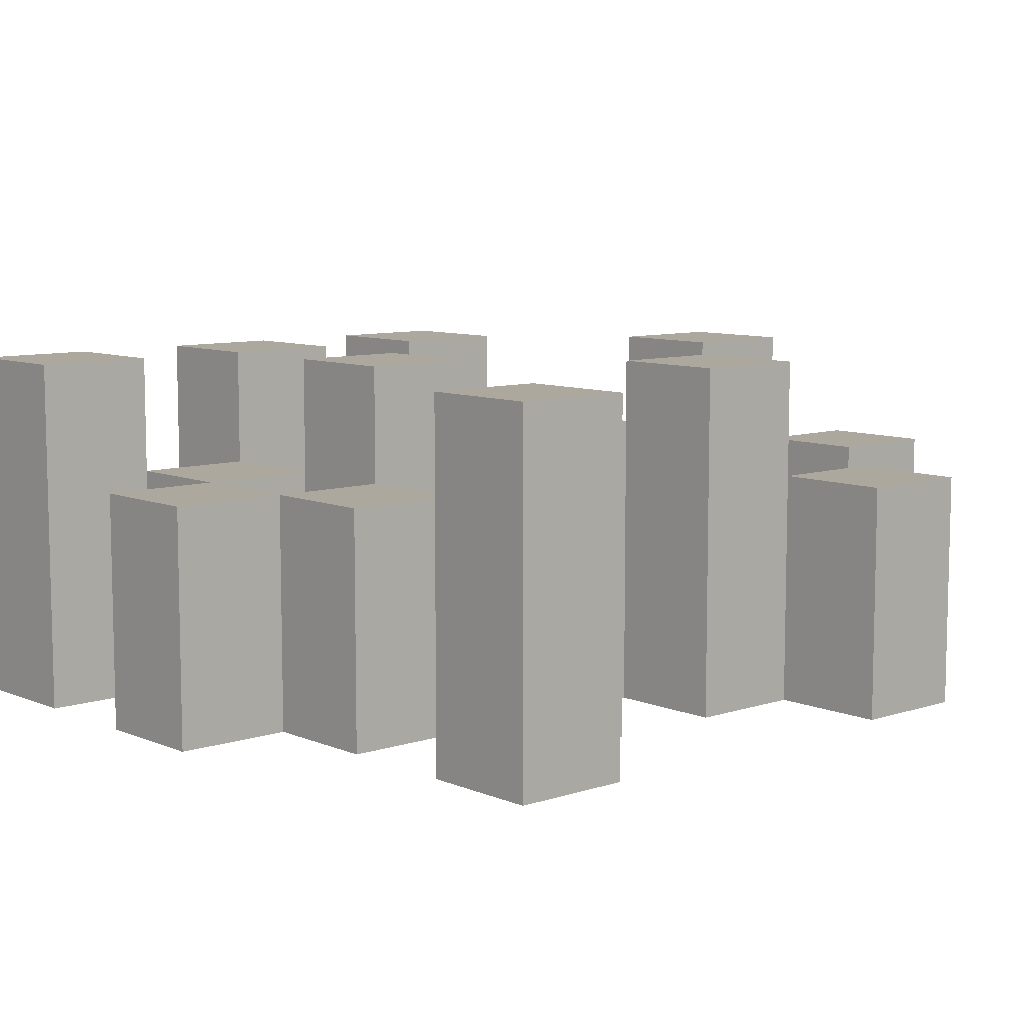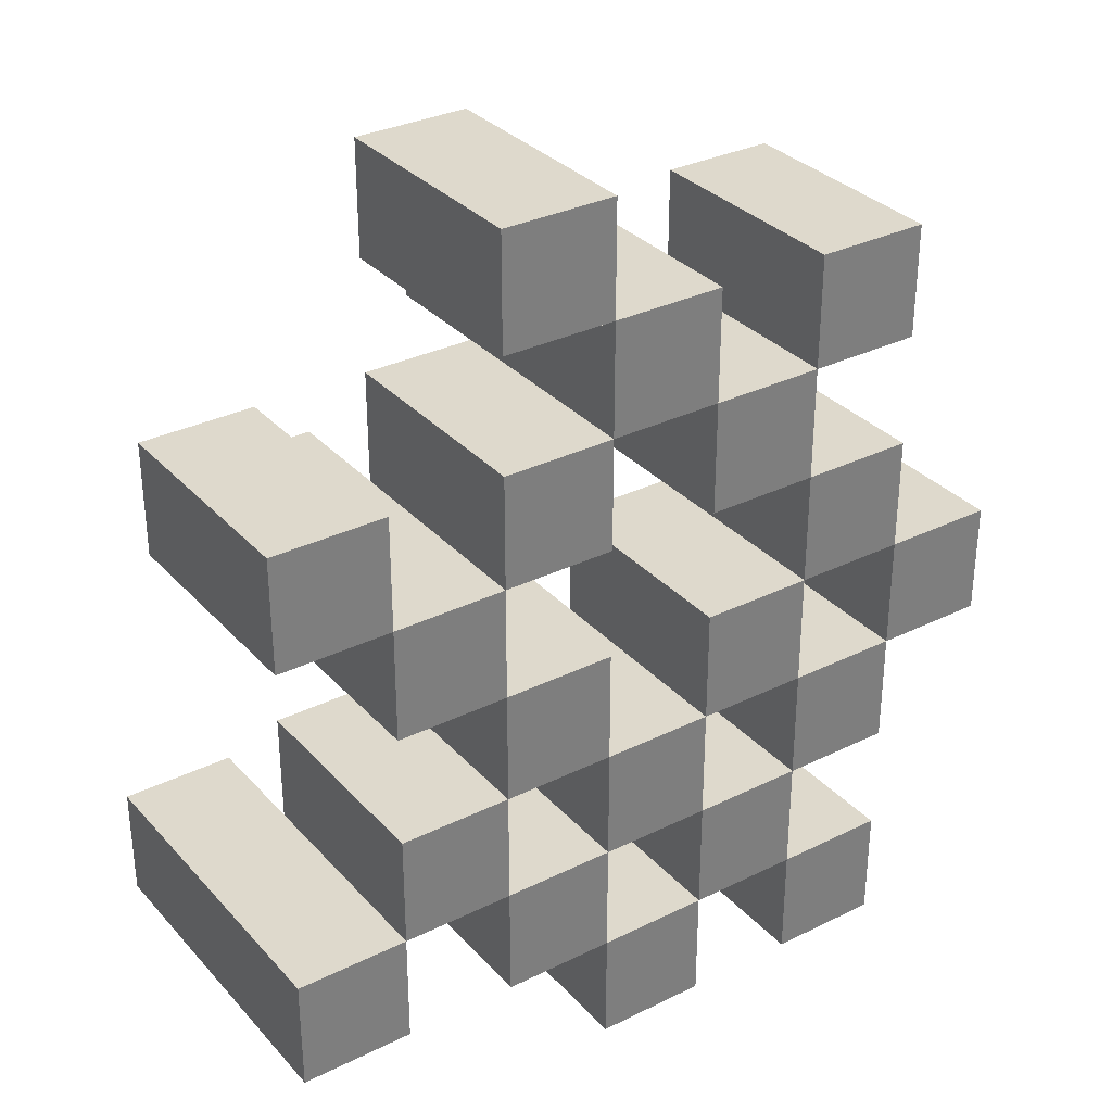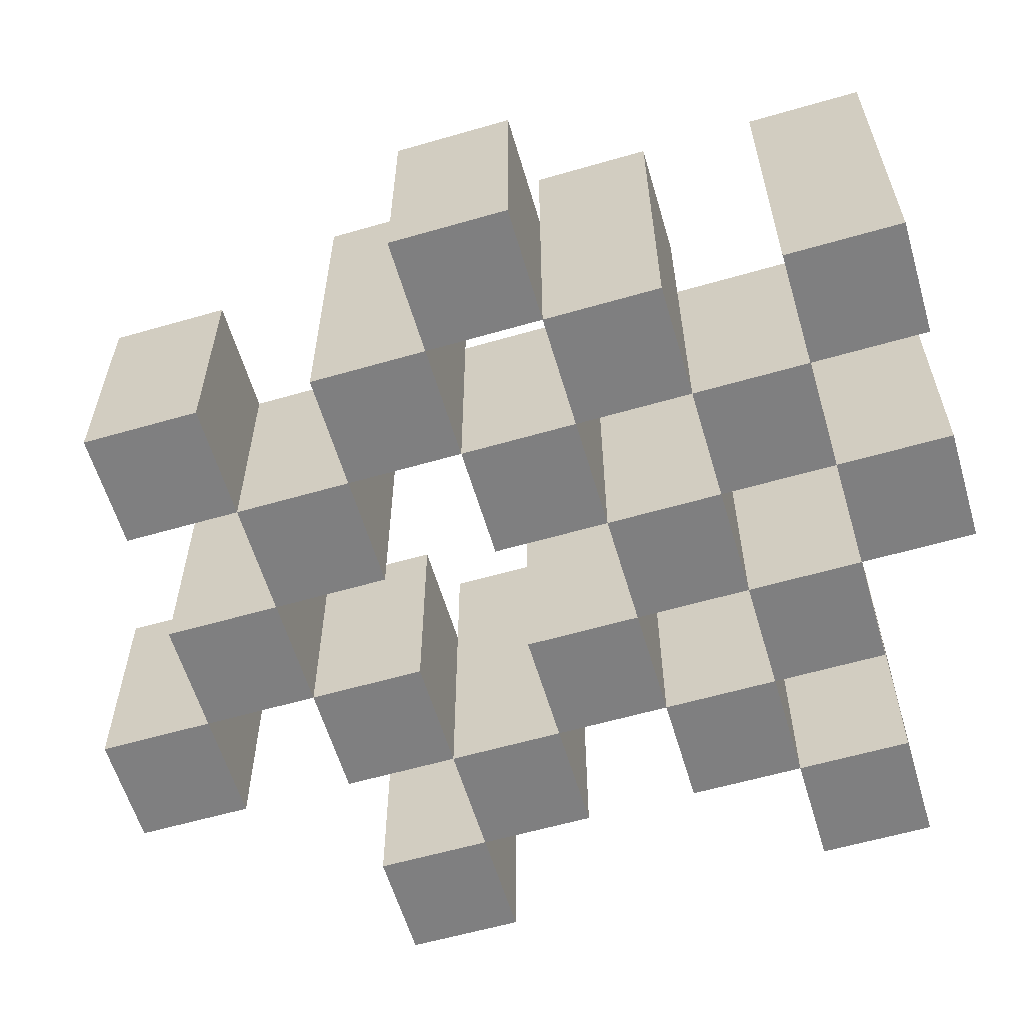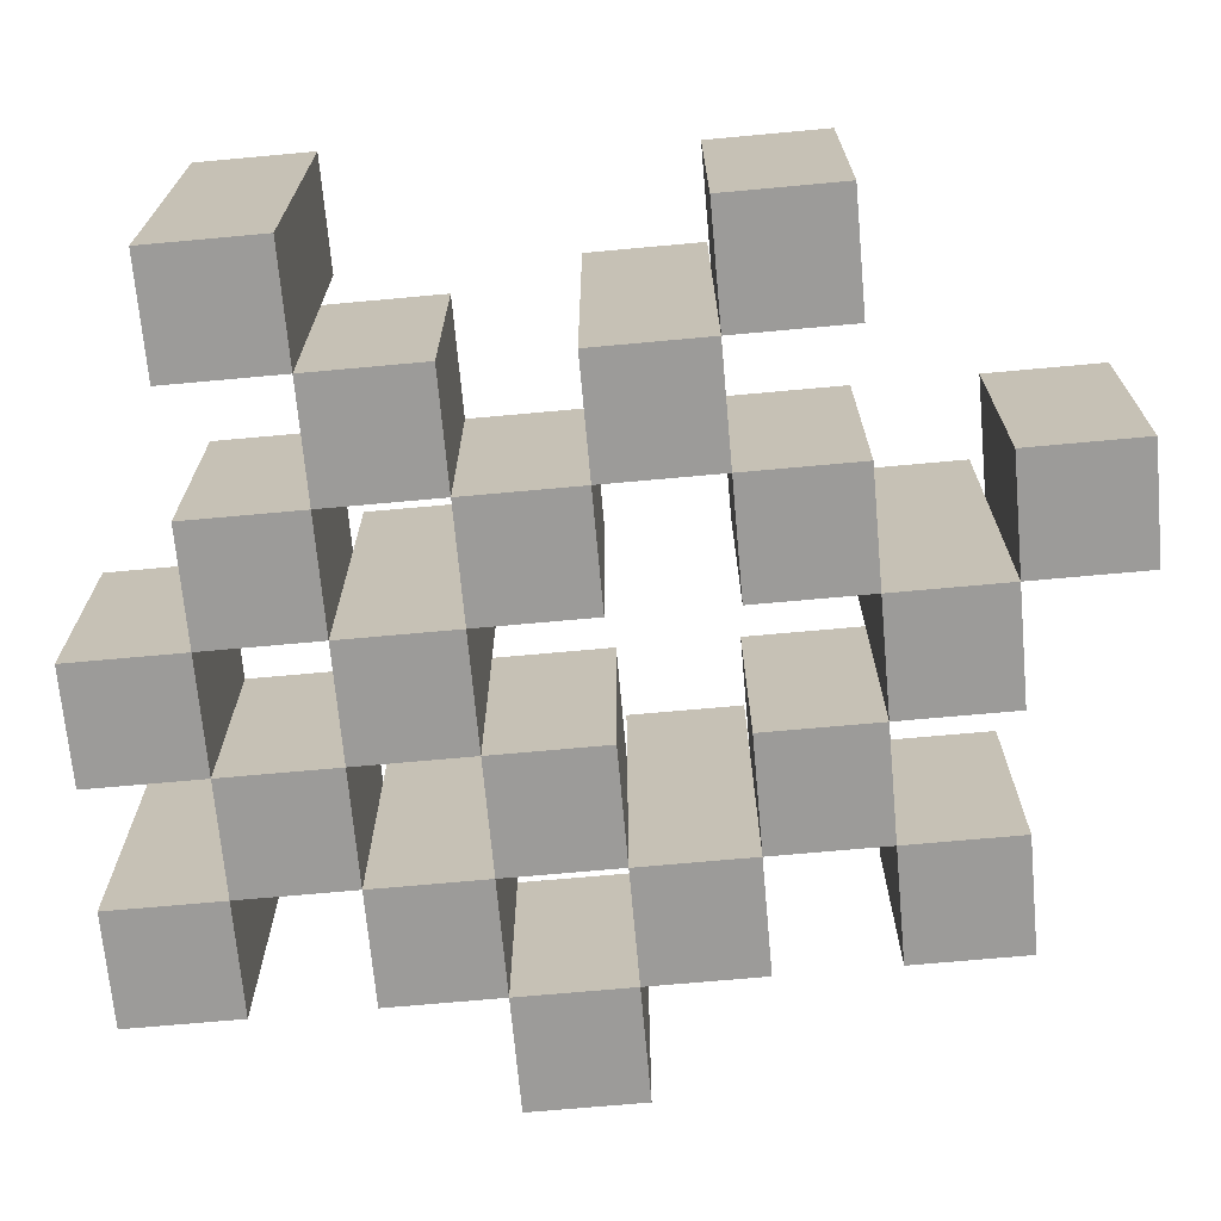
<metadata>
{"format":"obj","ext":"obj","renderer":"f3d","projection":"perspective","resolution":1024,"background":"white","views":[{"elev":8.6,"azim":-131.6,"up":"+Y"},{"elev":32.1,"azim":-34.6,"up":"+Z"},{"elev":-59.8,"azim":106.5,"up":"+Y"},{"elev":-69.9,"azim":-84.8,"up":"+Y"}]}
</metadata>
<code>
o
v 24.2 0.9 -1.6
v 24.3 0.9 -1.6
v 24.4 0.9 -1.6
v 24.5 0.9 -1.6
v 24.2 1.1 -1.6
v 24.3 1.1 -1.6
v 24.4 1.2 -1.6
v 24.5 1.2 -1.6
v 23.9 0.9 -1.5
v 24 0.9 -1.5
v 24.1 0.9 -1.5
v 24.2 0.9 -1.5
v 24.3 0.9 -1.5
v 24.4 0.9 -1.5
v 24.1 1.1 -1.5
v 24.2 1.1 -1.5
v 24.3 1.1 -1.5
v 24.4 1.1 -1.5
v 23.9 1.2 -1.5
v 24 1.2 -1.5
v 24 0.9 -1.4
v 24.1 0.9 -1.4
v 24.2 0.9 -1.4
v 24.3 0.9 -1.4
v 24.4 0.9 -1.4
v 24.5 0.9 -1.4
v 24 1.1 -1.4
v 24.1 1.1 -1.4
v 24.2 1.1 -1.4
v 24.3 1.1 -1.4
v 24.4 1.1 -1.4
v 24.2 1.2 -1.4
v 24.3 1.2 -1.4
v 24.4 1.2 -1.4
v 24.5 1.2 -1.4
v 24.1 0.9 -1.3
v 24.2 0.9 -1.3
v 24.3 0.9 -1.3
v 24.4 0.9 -1.3
v 24.5 0.9 -1.3
v 24.6 0.9 -1.3
v 24.1 1.1 -1.3
v 24.2 1.1 -1.3
v 24.3 1.1 -1.3
v 24.4 1.1 -1.3
v 24.5 1.1 -1.3
v 24.6 1.1 -1.3
v 24 0.9 -1.2
v 24.1 0.9 -1.2
v 24.4 0.9 -1.2
v 24.5 0.9 -1.2
v 24.1 1.1 -1.2
v 24.4 1.1 -1.2
v 24.5 1.1 -1.2
v 24 1.2 -1.2
v 24.1 1.2 -1.2
v 24.4 1.2 -1.2
v 24.5 1.2 -1.2
v 23.9 0.9 -1.1
v 24 0.9 -1.1
v 24.1 0.9 -1.1
v 24.2 0.9 -1.1
v 24.3 0.9 -1.1
v 24.4 0.9 -1.1
v 23.9 1.1 -1.1
v 24 1.1 -1.1
v 24.1 1.1 -1.1
v 24.2 1.1 -1.1
v 24.3 1.1 -1.1
v 24.4 1.1 -1.1
v 24.2 0.9 -1
v 24.3 0.9 -1
v 24.4 0.9 -1
v 24.5 0.9 -1
v 24.2 1.1 -1
v 24.3 1.1 -1
v 24.4 1.1 -1
v 24.5 1.1 -1
v 24.2 1.2 -1
v 24.3 1.2 -1
v 24.1 0.9 -0.9
v 24.2 0.9 -0.9
v 24.1 1.1 -0.9
v 24.2 1.1 -0.9
v 24.2 0.9 -1.5
v 24.3 0.9 -1.5
v 24.4 0.9 -1.5
v 24.5 0.9 -1.5
v 24.2 1.1 -1.5
v 24.3 1.1 -1.5
v 24.4 1.1 -1.5
v 24.4 1.2 -1.5
v 24.5 1.2 -1.5
v 23.9 0.9 -1.4
v 24 0.9 -1.4
v 24.1 0.9 -1.4
v 24.2 0.9 -1.4
v 24.3 0.9 -1.4
v 24.4 0.9 -1.4
v 24 1.1 -1.4
v 24.1 1.1 -1.4
v 24.2 1.1 -1.4
v 24.3 1.1 -1.4
v 24.4 1.1 -1.4
v 23.9 1.2 -1.4
v 24 1.2 -1.4
v 24 0.9 -1.3
v 24.1 0.9 -1.3
v 24.2 0.9 -1.3
v 24.3 0.9 -1.3
v 24.4 0.9 -1.3
v 24.5 0.9 -1.3
v 24 1.1 -1.3
v 24.1 1.1 -1.3
v 24.2 1.1 -1.3
v 24.3 1.1 -1.3
v 24.4 1.1 -1.3
v 24.5 1.1 -1.3
v 24.2 1.2 -1.3
v 24.3 1.2 -1.3
v 24.4 1.2 -1.3
v 24.5 1.2 -1.3
v 24.1 0.9 -1.2
v 24.2 0.9 -1.2
v 24.3 0.9 -1.2
v 24.4 0.9 -1.2
v 24.5 0.9 -1.2
v 24.6 0.9 -1.2
v 24.1 1.1 -1.2
v 24.2 1.1 -1.2
v 24.3 1.1 -1.2
v 24.4 1.1 -1.2
v 24.5 1.1 -1.2
v 24.6 1.1 -1.2
v 24 0.9 -1.1
v 24.1 0.9 -1.1
v 24.4 0.9 -1.1
v 24.5 0.9 -1.1
v 24 1.1 -1.1
v 24.1 1.1 -1.1
v 24.4 1.1 -1.1
v 24 1.2 -1.1
v 24.1 1.2 -1.1
v 24.4 1.2 -1.1
v 24.5 1.2 -1.1
v 23.9 0.9 -1
v 24 0.9 -1
v 24.1 0.9 -1
v 24.2 0.9 -1
v 24.3 0.9 -1
v 24.4 0.9 -1
v 23.9 1.1 -1
v 24 1.1 -1
v 24.1 1.1 -1
v 24.2 1.1 -1
v 24.3 1.1 -1
v 24.4 1.1 -1
v 24.2 0.9 -0.9
v 24.3 0.9 -0.9
v 24.4 0.9 -0.9
v 24.5 0.9 -0.9
v 24.2 1.1 -0.9
v 24.4 1.1 -0.9
v 24.5 1.1 -0.9
v 24.2 1.2 -0.9
v 24.3 1.2 -0.9
v 24.1 0.9 -0.8
v 24.2 0.9 -0.8
v 24.1 1.1 -0.8
v 24.2 1.1 -0.8
v 23.9 0.9 -1.5
v 23.9 1.2 -1.5
v 23.9 0.9 -1.4
v 23.9 1.2 -1.4
v 23.9 0.9 -1.1
v 23.9 1.1 -1.1
v 23.9 0.9 -1
v 23.9 1.1 -1
v 24 0.9 -1.4
v 24 1.1 -1.4
v 24 0.9 -1.3
v 24 1.1 -1.3
v 24 0.9 -1.2
v 24 1.2 -1.2
v 24 0.9 -1.1
v 24 1.1 -1.1
v 24 1.2 -1.1
v 24.1 0.9 -1.5
v 24.1 1.1 -1.5
v 24.1 0.9 -1.4
v 24.1 1.1 -1.4
v 24.1 0.9 -1.3
v 24.1 1.1 -1.3
v 24.1 0.9 -1.2
v 24.1 1.1 -1.2
v 24.1 0.9 -1.1
v 24.1 1.1 -1.1
v 24.1 0.9 -1
v 24.1 1.1 -1
v 24.1 0.9 -0.9
v 24.1 1.1 -0.9
v 24.1 0.9 -0.8
v 24.1 1.1 -0.8
v 24.2 0.9 -1.6
v 24.2 1.1 -1.6
v 24.2 0.9 -1.5
v 24.2 1.1 -1.5
v 24.2 0.9 -1.4
v 24.2 1.1 -1.4
v 24.2 1.2 -1.4
v 24.2 0.9 -1.3
v 24.2 1.1 -1.3
v 24.2 1.2 -1.3
v 24.2 0.9 -1
v 24.2 1.1 -1
v 24.2 1.2 -1
v 24.2 0.9 -0.9
v 24.2 1.1 -0.9
v 24.2 1.2 -0.9
v 24.3 0.9 -1.5
v 24.3 1.1 -1.5
v 24.3 0.9 -1.4
v 24.3 1.1 -1.4
v 24.3 0.9 -1.3
v 24.3 1.1 -1.3
v 24.3 0.9 -1.2
v 24.3 1.1 -1.2
v 24.3 0.9 -1.1
v 24.3 1.1 -1.1
v 24.3 0.9 -1
v 24.3 1.1 -1
v 24.4 0.9 -1.6
v 24.4 1.2 -1.6
v 24.4 0.9 -1.5
v 24.4 1.1 -1.5
v 24.4 1.2 -1.5
v 24.4 0.9 -1.4
v 24.4 1.1 -1.4
v 24.4 1.2 -1.4
v 24.4 0.9 -1.3
v 24.4 1.1 -1.3
v 24.4 1.2 -1.3
v 24.4 0.9 -1.2
v 24.4 1.1 -1.2
v 24.4 1.2 -1.2
v 24.4 0.9 -1.1
v 24.4 1.1 -1.1
v 24.4 1.2 -1.1
v 24.4 0.9 -1
v 24.4 1.1 -1
v 24.4 0.9 -0.9
v 24.4 1.1 -0.9
v 24.5 0.9 -1.3
v 24.5 1.1 -1.3
v 24.5 0.9 -1.2
v 24.5 1.1 -1.2
v 24 0.9 -1.5
v 24 1.2 -1.5
v 24 0.9 -1.4
v 24 1.1 -1.4
v 24 1.2 -1.4
v 24 0.9 -1.1
v 24 1.1 -1.1
v 24 0.9 -1
v 24 1.1 -1
v 24.1 0.9 -1.4
v 24.1 1.1 -1.4
v 24.1 0.9 -1.3
v 24.1 1.1 -1.3
v 24.1 0.9 -1.2
v 24.1 1.1 -1.2
v 24.1 1.2 -1.2
v 24.1 0.9 -1.1
v 24.1 1.1 -1.1
v 24.1 1.2 -1.1
v 24.2 0.9 -1.5
v 24.2 1.1 -1.5
v 24.2 0.9 -1.4
v 24.2 1.1 -1.4
v 24.2 0.9 -1.3
v 24.2 1.1 -1.3
v 24.2 0.9 -1.2
v 24.2 1.1 -1.2
v 24.2 0.9 -1.1
v 24.2 1.1 -1.1
v 24.2 0.9 -1
v 24.2 1.1 -1
v 24.2 0.9 -0.9
v 24.2 1.1 -0.9
v 24.2 0.9 -0.8
v 24.2 1.1 -0.8
v 24.3 0.9 -1.6
v 24.3 1.1 -1.6
v 24.3 0.9 -1.5
v 24.3 1.1 -1.5
v 24.3 0.9 -1.4
v 24.3 1.1 -1.4
v 24.3 1.2 -1.4
v 24.3 0.9 -1.3
v 24.3 1.1 -1.3
v 24.3 1.2 -1.3
v 24.3 0.9 -1
v 24.3 1.1 -1
v 24.3 1.2 -1
v 24.3 0.9 -0.9
v 24.3 1.2 -0.9
v 24.4 0.9 -1.5
v 24.4 1.1 -1.5
v 24.4 0.9 -1.4
v 24.4 1.1 -1.4
v 24.4 0.9 -1.3
v 24.4 1.1 -1.3
v 24.4 0.9 -1.2
v 24.4 1.1 -1.2
v 24.4 0.9 -1.1
v 24.4 1.1 -1.1
v 24.4 0.9 -1
v 24.4 1.1 -1
v 24.5 0.9 -1.6
v 24.5 1.2 -1.6
v 24.5 0.9 -1.5
v 24.5 1.2 -1.5
v 24.5 0.9 -1.4
v 24.5 1.2 -1.4
v 24.5 0.9 -1.3
v 24.5 1.1 -1.3
v 24.5 1.2 -1.3
v 24.5 0.9 -1.2
v 24.5 1.1 -1.2
v 24.5 1.2 -1.2
v 24.5 0.9 -1.1
v 24.5 1.2 -1.1
v 24.5 0.9 -1
v 24.5 1.1 -1
v 24.5 0.9 -0.9
v 24.5 1.1 -0.9
v 24.6 0.9 -1.3
v 24.6 1.1 -1.3
v 24.6 0.9 -1.2
v 24.6 1.1 -1.2
v 23.9 0.9 -1.5
v 23.9 0.9 -1.4
v 23.9 0.9 -1.1
v 23.9 0.9 -1
v 24 0.9 -1.5
v 24 0.9 -1.4
v 24 0.9 -1.3
v 24 0.9 -1.2
v 24 0.9 -1.1
v 24 0.9 -1
v 24.1 0.9 -1.5
v 24.1 0.9 -1.4
v 24.1 0.9 -1.3
v 24.1 0.9 -1.2
v 24.1 0.9 -1.1
v 24.1 0.9 -1
v 24.1 0.9 -0.9
v 24.1 0.9 -0.8
v 24.2 0.9 -1.6
v 24.2 0.9 -1.5
v 24.2 0.9 -1.4
v 24.2 0.9 -1.3
v 24.2 0.9 -1.2
v 24.2 0.9 -1.1
v 24.2 0.9 -1
v 24.2 0.9 -0.9
v 24.2 0.9 -0.8
v 24.3 0.9 -1.6
v 24.3 0.9 -1.5
v 24.3 0.9 -1.4
v 24.3 0.9 -1.3
v 24.3 0.9 -1.2
v 24.3 0.9 -1.1
v 24.3 0.9 -1
v 24.3 0.9 -0.9
v 24.4 0.9 -1.6
v 24.4 0.9 -1.5
v 24.4 0.9 -1.4
v 24.4 0.9 -1.3
v 24.4 0.9 -1.2
v 24.4 0.9 -1.1
v 24.4 0.9 -1
v 24.4 0.9 -0.9
v 24.5 0.9 -1.6
v 24.5 0.9 -1.5
v 24.5 0.9 -1.4
v 24.5 0.9 -1.3
v 24.5 0.9 -1.2
v 24.5 0.9 -1.1
v 24.5 0.9 -1
v 24.5 0.9 -0.9
v 24.6 0.9 -1.3
v 24.6 0.9 -1.2
v 23.9 1.1 -1.1
v 23.9 1.1 -1
v 24 1.1 -1.4
v 24 1.1 -1.3
v 24 1.1 -1.1
v 24 1.1 -1
v 24.1 1.1 -1.5
v 24.1 1.1 -1.4
v 24.1 1.1 -1.3
v 24.1 1.1 -1.2
v 24.1 1.1 -1.1
v 24.1 1.1 -1
v 24.1 1.1 -0.9
v 24.1 1.1 -0.8
v 24.2 1.1 -1.6
v 24.2 1.1 -1.5
v 24.2 1.1 -1.4
v 24.2 1.1 -1.3
v 24.2 1.1 -1.2
v 24.2 1.1 -1.1
v 24.2 1.1 -1
v 24.2 1.1 -0.9
v 24.2 1.1 -0.8
v 24.3 1.1 -1.6
v 24.3 1.1 -1.5
v 24.3 1.1 -1.4
v 24.3 1.1 -1.3
v 24.3 1.1 -1.2
v 24.3 1.1 -1.1
v 24.3 1.1 -1
v 24.4 1.1 -1.5
v 24.4 1.1 -1.4
v 24.4 1.1 -1.3
v 24.4 1.1 -1.2
v 24.4 1.1 -1.1
v 24.4 1.1 -1
v 24.4 1.1 -0.9
v 24.5 1.1 -1.3
v 24.5 1.1 -1.2
v 24.5 1.1 -1
v 24.5 1.1 -0.9
v 24.6 1.1 -1.3
v 24.6 1.1 -1.2
v 23.9 1.2 -1.5
v 23.9 1.2 -1.4
v 24 1.2 -1.5
v 24 1.2 -1.4
v 24 1.2 -1.2
v 24 1.2 -1.1
v 24.1 1.2 -1.2
v 24.1 1.2 -1.1
v 24.2 1.2 -1.4
v 24.2 1.2 -1.3
v 24.2 1.2 -1
v 24.2 1.2 -0.9
v 24.3 1.2 -1.4
v 24.3 1.2 -1.3
v 24.3 1.2 -1
v 24.3 1.2 -0.9
v 24.4 1.2 -1.6
v 24.4 1.2 -1.5
v 24.4 1.2 -1.4
v 24.4 1.2 -1.3
v 24.4 1.2 -1.2
v 24.4 1.2 -1.1
v 24.5 1.2 -1.6
v 24.5 1.2 -1.5
v 24.5 1.2 -1.4
v 24.5 1.2 -1.3
v 24.5 1.2 -1.2
v 24.5 1.2 -1.1
f 5 2 1
f 6 2 5
f 7 4 3
f 8 4 7
f 15 12 11
f 16 12 15
f 17 14 13
f 18 14 17
f 19 10 9
f 20 10 19
f 27 22 21
f 28 22 27
f 29 24 23
f 30 24 29
f 31 26 25
f 32 30 29
f 33 30 32
f 34 26 31
f 35 26 34
f 42 37 36
f 43 37 42
f 44 39 38
f 45 39 44
f 46 41 40
f 47 41 46
f 52 49 48
f 53 51 50
f 54 51 53
f 55 52 48
f 56 52 55
f 57 54 53
f 58 54 57
f 65 60 59
f 66 60 65
f 67 62 61
f 68 62 67
f 69 64 63
f 70 64 69
f 75 72 71
f 76 72 75
f 77 74 73
f 78 74 77
f 79 76 75
f 80 76 79
f 83 82 81
f 84 82 83
f 85 86 89
f 89 86 90
f 87 88 91
f 91 88 92
f 92 88 93
f 94 95 100
f 96 97 101
f 101 97 102
f 98 99 103
f 103 99 104
f 94 100 105
f 105 100 106
f 107 108 113
f 113 108 114
f 109 110 115
f 115 110 116
f 111 112 117
f 117 112 118
f 115 116 119
f 119 116 120
f 117 118 121
f 121 118 122
f 123 124 129
f 129 124 130
f 125 126 131
f 131 126 132
f 127 128 133
f 133 128 134
f 135 136 139
f 139 136 140
f 137 138 141
f 139 140 142
f 142 140 143
f 141 138 144
f 144 138 145
f 146 147 152
f 152 147 153
f 148 149 154
f 154 149 155
f 150 151 156
f 156 151 157
f 158 159 162
f 160 161 163
f 163 161 164
f 162 159 165
f 165 159 166
f 167 168 169
f 169 168 170
f 173 172 171
f 174 172 173
f 177 176 175
f 178 176 177
f 181 180 179
f 182 180 181
f 185 184 183
f 186 184 185
f 187 184 186
f 190 189 188
f 191 189 190
f 194 193 192
f 195 193 194
f 198 197 196
f 199 197 198
f 202 201 200
f 203 201 202
f 206 205 204
f 207 205 206
f 211 209 208
f 211 210 209
f 212 210 211
f 213 210 212
f 217 215 214
f 217 216 215
f 218 216 217
f 219 216 218
f 222 221 220
f 223 221 222
f 226 225 224
f 227 225 226
f 230 229 228
f 231 229 230
f 234 233 232
f 235 233 234
f 236 233 235
f 240 238 237
f 240 239 238
f 241 239 240
f 242 239 241
f 246 244 243
f 246 245 244
f 247 245 246
f 248 245 247
f 251 250 249
f 252 250 251
f 255 254 253
f 256 254 255
f 257 258 259
f 259 258 260
f 260 258 261
f 262 263 264
f 264 263 265
f 266 267 268
f 268 267 269
f 270 271 273
f 271 272 273
f 273 272 274
f 274 272 275
f 276 277 278
f 278 277 279
f 280 281 282
f 282 281 283
f 284 285 286
f 286 285 287
f 288 289 290
f 290 289 291
f 292 293 294
f 294 293 295
f 296 297 299
f 297 298 299
f 299 298 300
f 300 298 301
f 302 303 305
f 303 304 305
f 305 304 306
f 307 308 309
f 309 308 310
f 311 312 313
f 313 312 314
f 315 316 317
f 317 316 318
f 319 320 321
f 321 320 322
f 323 324 325
f 325 324 326
f 326 324 327
f 328 329 331
f 329 330 331
f 331 330 332
f 333 334 335
f 335 334 336
f 337 338 339
f 339 338 340
f 345 342 341
f 346 342 345
f 349 344 343
f 350 344 349
f 352 347 346
f 353 347 352
f 354 349 348
f 355 349 354
f 360 352 351
f 361 352 360
f 362 354 353
f 363 354 362
f 364 356 355
f 365 356 364
f 366 358 357
f 367 358 366
f 368 360 359
f 369 360 368
f 370 362 361
f 371 362 370
f 374 366 365
f 375 366 374
f 377 370 369
f 378 370 377
f 379 372 371
f 380 372 379
f 381 374 373
f 382 374 381
f 384 377 376
f 385 377 384
f 386 379 378
f 387 379 386
f 388 381 380
f 389 381 388
f 390 383 382
f 391 383 390
f 392 388 387
f 393 388 392
f 394 395 398
f 398 395 399
f 396 397 401
f 401 397 402
f 400 401 409
f 409 401 410
f 402 403 411
f 411 403 412
f 404 405 413
f 413 405 414
f 406 407 415
f 415 407 416
f 408 409 417
f 417 409 418
f 418 419 424
f 424 419 425
f 420 421 426
f 426 421 427
f 422 423 428
f 428 423 429
f 429 430 433
f 433 430 434
f 431 432 435
f 435 432 436
f 437 438 439
f 439 438 440
f 441 442 443
f 443 442 444
f 445 446 449
f 449 446 450
f 447 448 451
f 451 448 452
f 453 454 459
f 459 454 460
f 455 456 461
f 461 456 462
f 457 458 463
f 463 458 464

</code>
